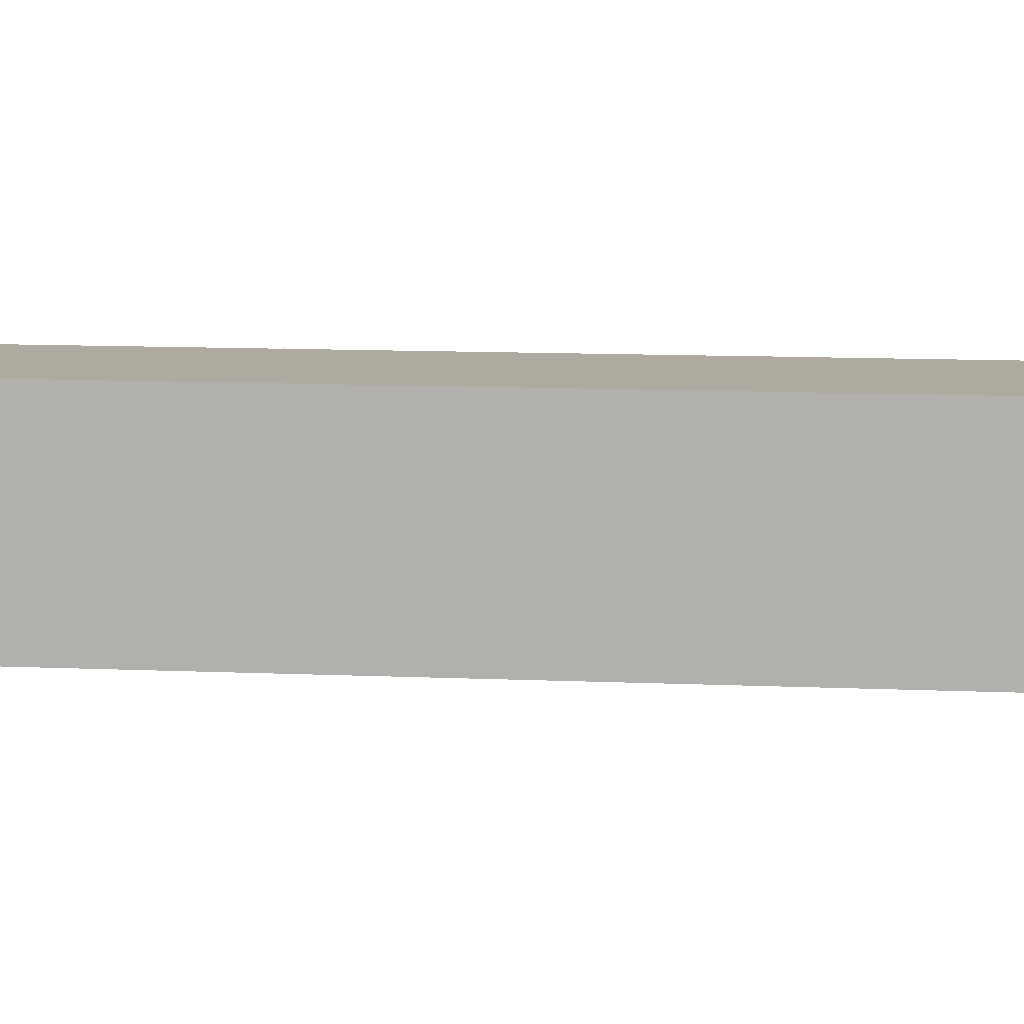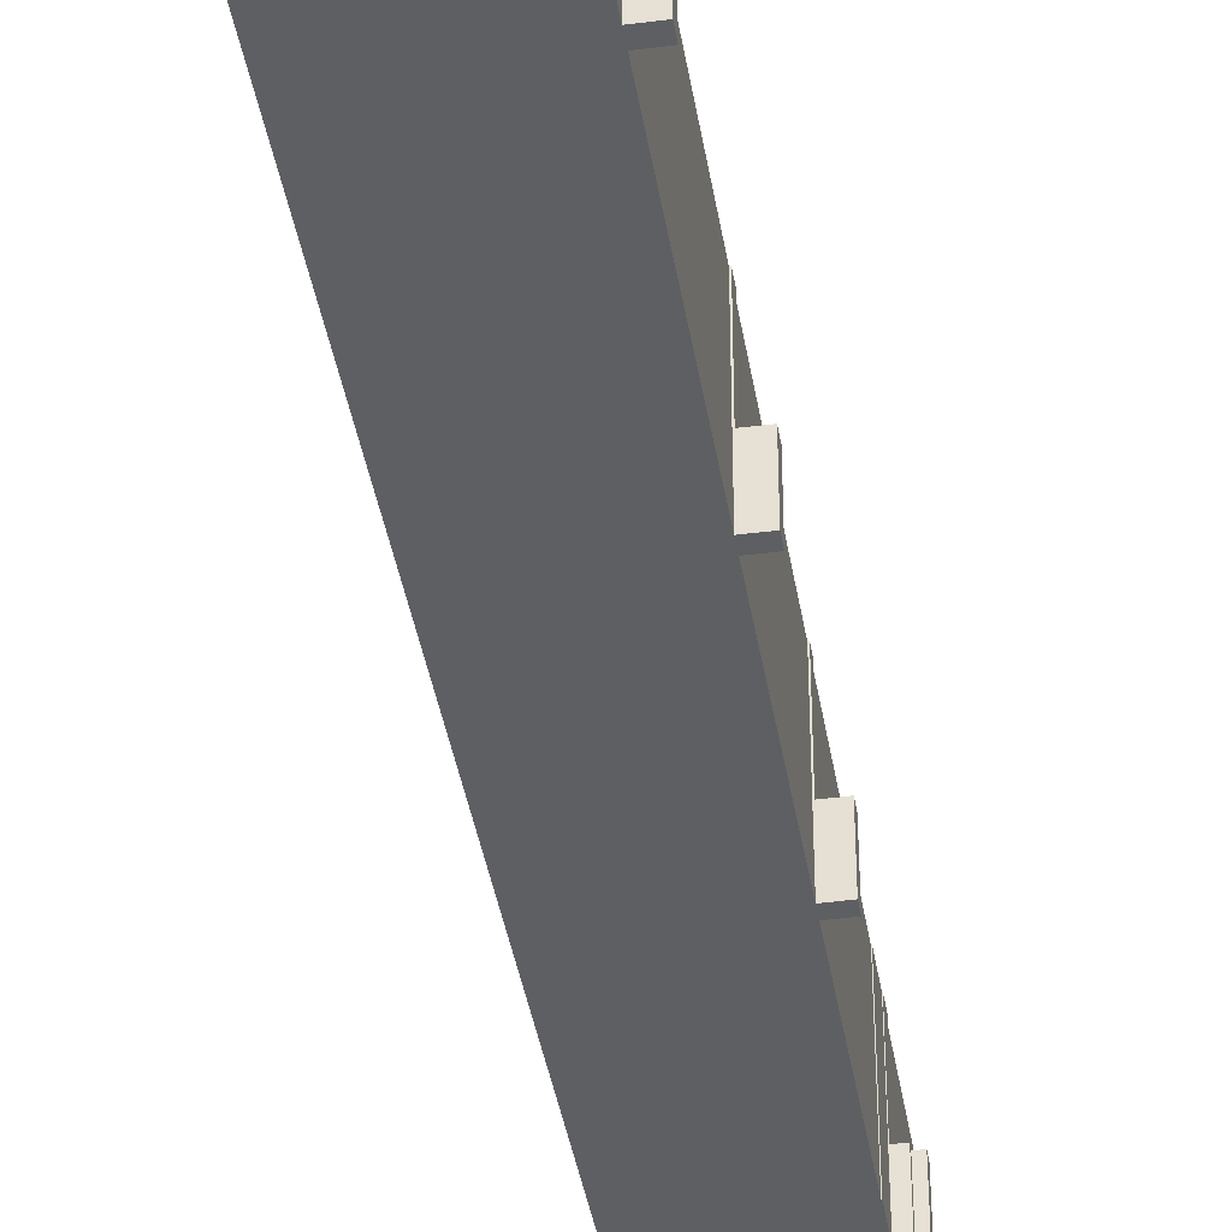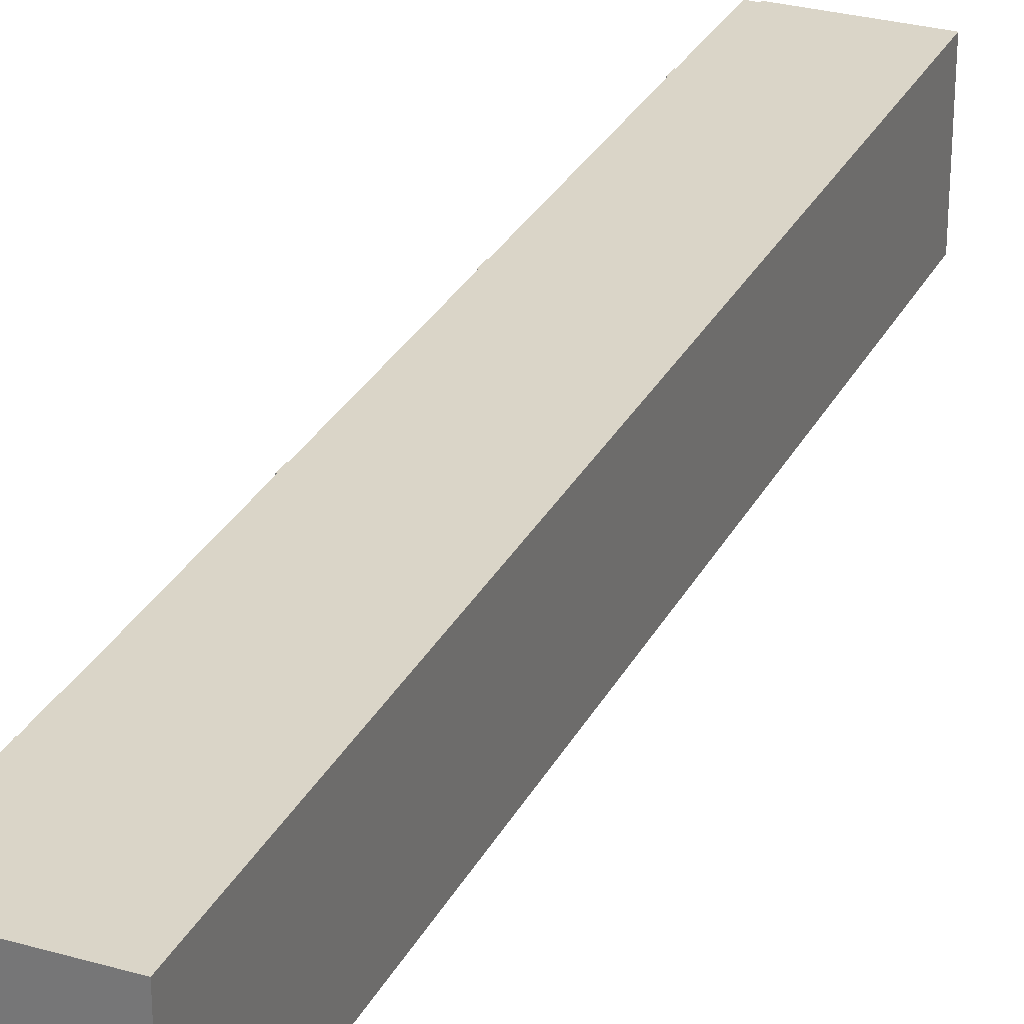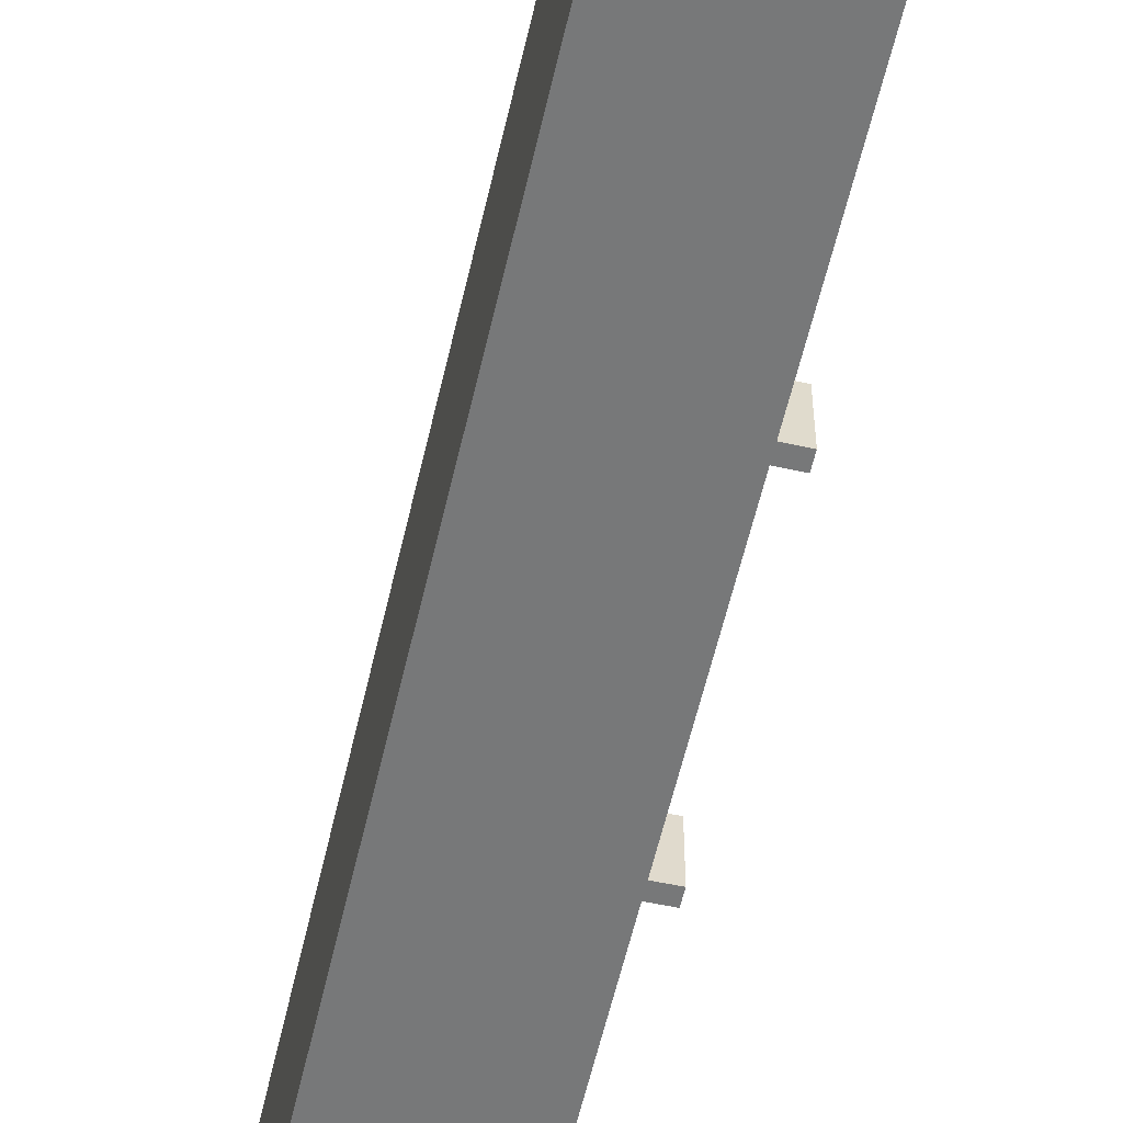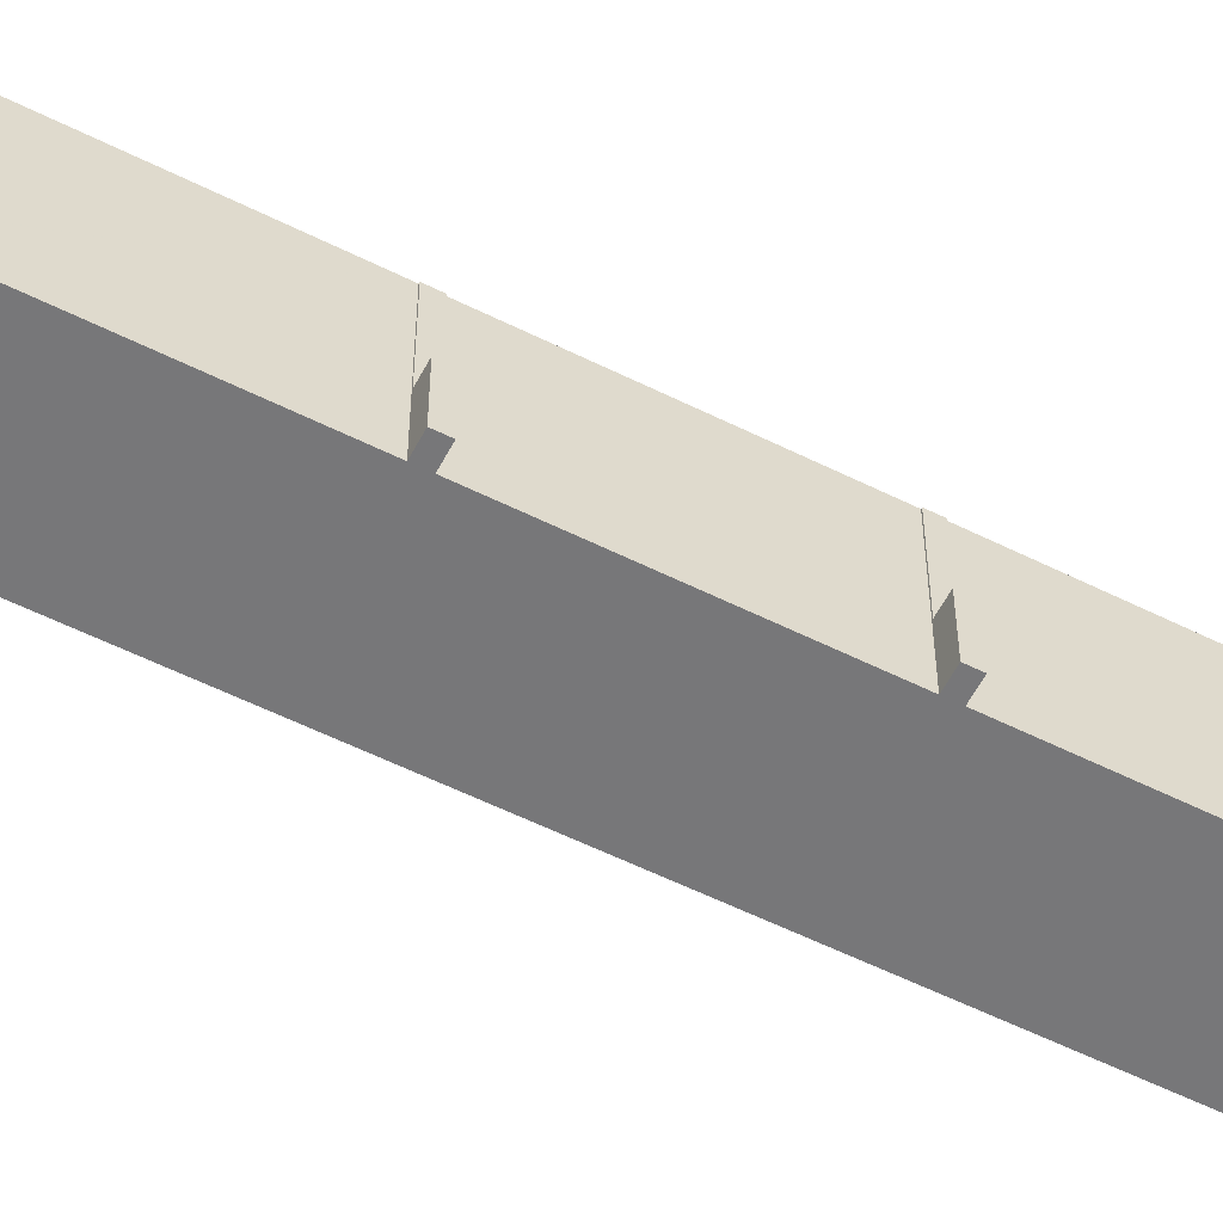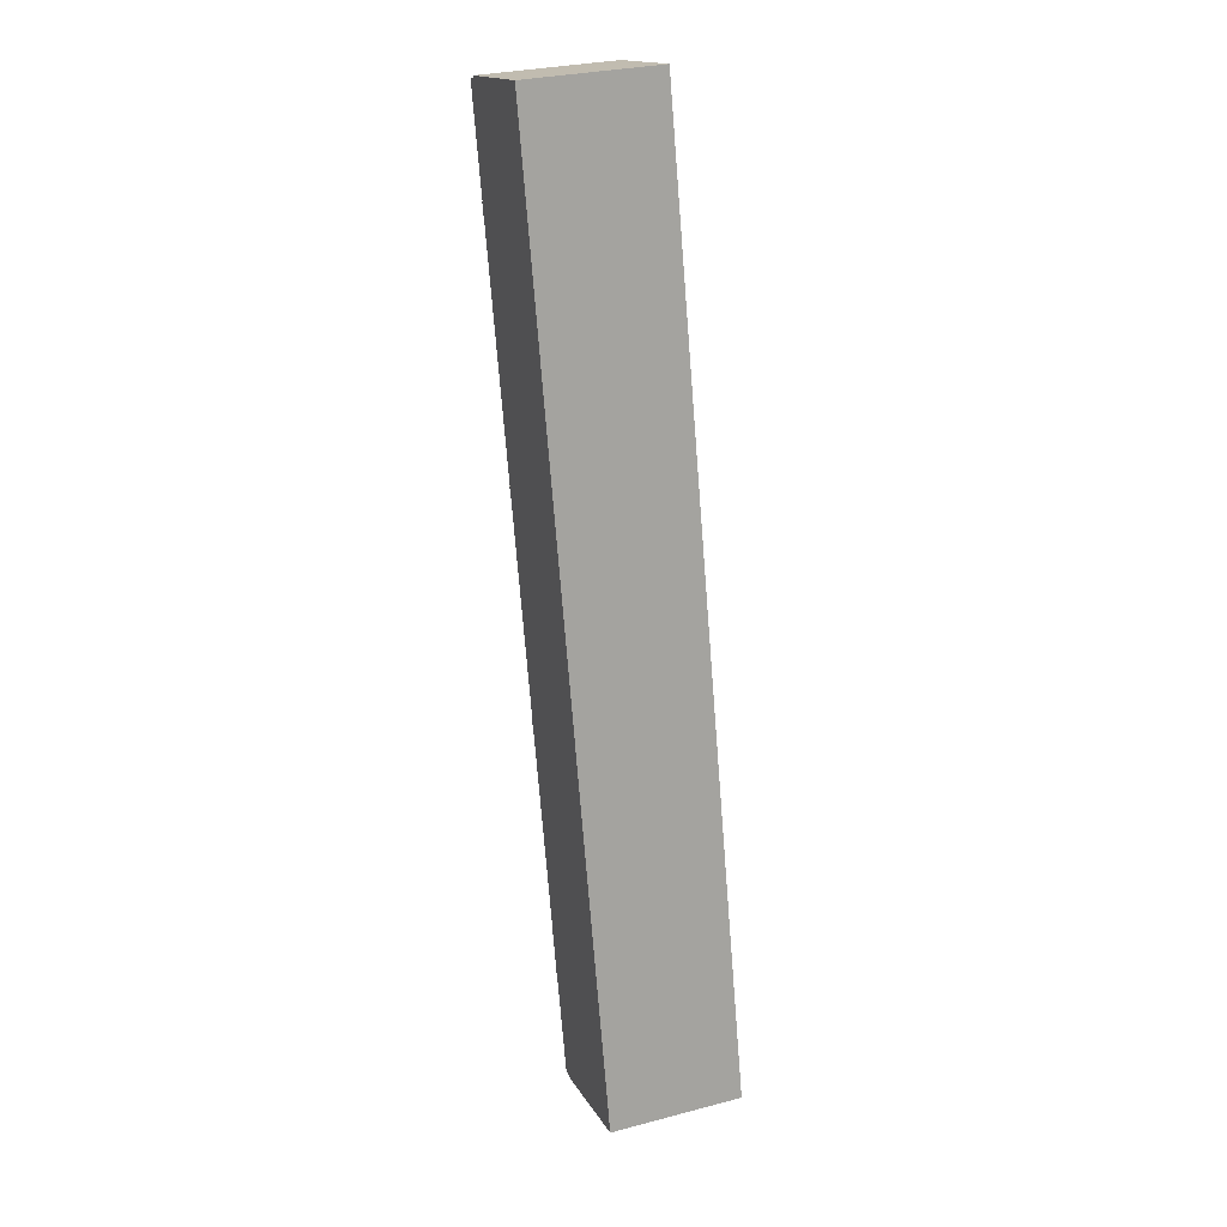
<metadata>
{"format":"obj","ext":"obj","renderer":"f3d","projection":"perspective","resolution":1024,"background":"white","views":[{"elev":9.4,"azim":-70.0,"up":"+Y"},{"elev":-40.0,"azim":22.0,"up":"+Y"},{"elev":29.1,"azim":-144.3,"up":"+Y"},{"elev":-57.4,"azim":-0.0,"up":"+Y"},{"elev":-57.2,"azim":75.4,"up":"+Y"},{"elev":29.5,"azim":-111.0,"up":"+Z"}]}
</metadata>
<code>
v  94.2 15.14 230.5
v  90.46 15.14 234.8
v  94.96 15.14 233.7
v  89.71 15.14 231.5
v  89.71 -1.418e-14 231.5
v  90.46 -1.438e-14 234.8
v  94.96 -1.431e-14 233.7
v  94.2 -1.411e-14 230.5
v  46.83 15.18 21.62
v  45.63 15.18 25.34
v  47.59 15.18 24.88
v  43.5 15.18 27.69
v  46.07 15.18 27.09
v  42.36 15.18 22.66
v  42.36 -1.388e-15 22.66
v  43.5 -1.696e-15 27.69
v  46.07 -1.659e-15 27.09
v  45.63 -1.551e-15 25.34
v  47.59 -1.523e-15 24.88
v  46.83 -1.324e-15 21.62
v  63.29 15.09 94.14
v  59.53 15.09 98.39
v  64.02 15.09 97.41
v  58.79 15.09 95.13
v  58.79 -5.825e-15 95.13
v  59.53 -6.025e-15 98.39
v  64.02 -5.965e-15 97.41
v  63.29 -5.765e-15 94.14
v  73.27 15.1 159
v  78.48 15.1 161.3
v  77.74 15.1 157.9
v  74.02 15.1 162.3
v  73.27 -9.735e-15 159
v  74.02 -9.937e-15 162.3
v  78.48 -9.874e-15 161.3
v  77.74 -9.671e-15 157.9
v  37.89 39.13 167.1
v  59.26 39.13 98.45
v  24.1 39.13 106.3
v  59.28 39.13 98.55
v  72.98 39.13 158.9
v  73 39.13 159
v  62.01 39.13 273.5
v  94.24 39.13 265.4
v  55.16 39.13 243.3
v  62.22 39.13 273.4
v  94.42 39.13 266.1
v  94.21 39.13 266.1
v  74.02 39.13 162.3
v  73.27 39.13 159
v  73.75 39.13 162.4
v  38.69 39.13 170.6
v  73.77 39.13 162.4
v  89.47 39.13 231.4
v  54.31 39.13 239.5
v  89.49 39.13 231.5
v  90.23 39.13 234.8
v  90.46 39.13 234.8
v  90.27 39.13 235
v  90.33 39.13 235.3
v  97.02 39.13 264.7
v  89.71 39.13 231.5
v  6.911 39.13 30.48
v  6.51 39.13 -1.462
v  0 39.13 2.396e-15
v  26.08 39.13 -5.856
v  32.42 39.13 -7.278
v  32.57 39.13 -6.592
v  35.32 39.13 -7.049
v  42.05 39.13 22.58
v  8.135 39.13 35.87
v  42.09 39.13 22.73
v  43.5 39.13 27.69
v  43.37 39.13 27.72
v  43.39 39.13 27.8
v  45.67 39.13 37.86
v  45.53 39.13 37.9
v  15.26 39.13 67.3
v  52.2 39.13 67.3
v  23.32 39.13 102.8
v  58.5 39.13 95.09
v  58.52 39.13 95.19
v  58.79 39.13 95.13
v  59.53 39.13 98.39
v  42.36 39.13 22.66
v  35.29 39.13 -7.209
v  0 0 0
v  6.911 -1.866e-15 30.48
v  8.135 -2.197e-15 35.87
v  15.26 -4.121e-15 67.3
v  23.32 -6.296e-15 102.8
v  24.1 -6.508e-15 106.3
v  37.89 -1.023e-14 167.1
v  38.69 -1.045e-14 170.6
v  54.31 -1.467e-14 239.5
v  55.16 -1.49e-14 243.3
v  62.01 -1.674e-14 273.5
v  62.22 -1.674e-14 273.4
v  94.21 -1.63e-14 266.1
v  94.42 -1.629e-14 266.1
v  94.24 -1.625e-14 265.4
v  97.02 -1.621e-14 264.7
v  90.23 -1.438e-14 234.8
v  73.75 -9.941e-15 162.4
v  59.26 -6.029e-15 98.45
v  45.53 -2.321e-15 37.9
v  45.67 -2.318e-15 37.86
v  43.37 -1.697e-15 27.72
v  90.33 -1.441e-14 235.3
v  90.27 -1.439e-14 235
v  89.49 -1.418e-14 231.5
v  89.47 -1.417e-14 231.4
v  73.77 -9.947e-15 162.4
v  73 -9.738e-15 159
v  72.98 -9.732e-15 158.9
v  59.28 -6.035e-15 98.55
v  58.52 -5.829e-15 95.19
v  58.5 -5.823e-15 95.09
v  52.2 -4.121e-15 67.3
v  43.39 -1.702e-15 27.8
v  42.09 -1.392e-15 22.73
v  42.05 -1.383e-15 22.58
v  35.32 4.316e-16 -7.049
v  35.29 4.414e-16 -7.209
v  32.57 4.036e-16 -6.592
v  32.42 4.456e-16 -7.278
v  6.51 8.952e-17 -1.462
v  26.08 3.586e-16 -5.856
g defaultobject
f 1 2 3
f 2 1 4
f 5 2 4
f 2 5 6
f 6 3 2
f 3 6 7
f 7 1 3
f 1 7 8
f 8 4 1
f 4 8 5
f 5 7 6
f 7 5 8
f 9 10 11
f 10 12 13
f 12 10 9
f 12 9 14
f 15 12 14
f 12 15 16
f 16 13 12
f 13 16 17
f 18 11 10
f 11 18 19
f 17 10 13
f 10 17 18
f 19 9 11
f 9 19 20
f 20 14 9
f 14 20 15
f 19 18 20
f 20 16 15
f 16 20 18
f 16 18 17
f 21 22 23
f 22 21 24
f 25 22 24
f 22 25 26
f 26 23 22
f 23 26 27
f 27 21 23
f 21 27 28
f 28 24 21
f 24 28 25
f 28 26 25
f 26 28 27
f 29 30 31
f 30 29 32
f 33 32 29
f 32 33 34
f 34 30 32
f 30 34 35
f 35 31 30
f 31 35 36
f 36 29 31
f 29 36 33
f 33 35 34
f 35 33 36
f 37 38 39
f 38 37 40
f 40 37 41
f 41 37 42
f 43 44 45
f 44 43 46
f 44 46 47
f 47 46 48
f 42 49 50
f 49 42 37
f 49 37 51
f 51 37 52
f 51 52 53
f 53 52 54
f 54 52 55
f 54 55 56
f 56 55 45
f 56 45 57
f 56 57 58
f 57 45 59
f 59 45 60
f 60 45 61
f 61 45 44
f 58 62 56
f 63 64 65
f 64 63 66
f 66 63 67
f 67 63 68
f 68 63 69
f 69 63 70
f 70 63 71
f 70 71 72
f 72 71 73
f 73 71 74
f 74 71 75
f 75 71 76
f 76 71 77
f 77 71 78
f 77 78 79
f 79 78 80
f 79 80 81
f 81 80 39
f 81 39 82
f 82 39 83
f 83 39 38
f 83 38 84
f 73 85 72
f 69 86 68
f 87 63 65
f 63 87 88
f 63 88 71
f 71 88 78
f 78 88 89
f 78 89 90
f 78 90 80
f 80 90 91
f 80 91 39
f 39 91 37
f 37 91 92
f 37 92 93
f 37 93 52
f 52 93 55
f 55 93 94
f 55 94 95
f 55 95 45
f 45 95 43
f 43 95 96
f 43 96 97
f 97 46 43
f 46 97 48
f 48 97 47
f 47 97 98
f 47 98 99
f 47 99 100
f 101 61 44
f 61 101 102
f 103 58 57
f 58 103 6
f 104 49 51
f 49 104 34
f 105 84 38
f 84 105 26
f 106 76 77
f 76 106 107
f 108 73 74
f 73 108 16
f 100 44 47
f 44 100 101
f 102 60 61
f 60 102 59
f 59 102 57
f 57 102 103
f 103 102 109
f 103 109 110
f 6 62 58
f 62 6 5
f 111 54 56
f 54 111 53
f 53 111 112
f 53 112 113
f 53 113 51
f 51 113 104
f 34 50 49
f 50 34 33
f 114 41 42
f 41 114 40
f 40 114 115
f 40 115 116
f 40 116 38
f 38 116 105
f 26 83 84
f 83 26 25
f 117 81 82
f 81 117 79
f 79 117 77
f 77 117 118
f 77 118 119
f 77 119 106
f 107 75 76
f 75 107 74
f 74 107 108
f 108 107 120
f 16 85 73
f 85 16 15
f 121 70 72
f 70 121 69
f 69 121 86
f 86 121 122
f 86 122 123
f 86 123 124
f 125 67 68
f 67 125 126
f 5 56 62
f 56 5 111
f 33 42 50
f 42 33 114
f 25 82 83
f 82 25 117
f 15 72 85
f 72 15 121
f 124 68 86
f 68 124 125
f 126 66 67
f 66 126 64
f 64 126 65
f 65 126 127
f 65 127 87
f 127 126 128
f 127 88 87
f 88 127 128
f 88 128 126
f 88 126 125
f 88 125 124
f 88 124 123
f 88 123 122
f 88 122 89
f 89 122 121
f 89 121 15
f 89 15 16
f 89 16 108
f 108 90 89
f 90 108 120
f 90 120 106
f 90 106 119
f 90 119 91
f 91 119 118
f 91 118 92
f 92 118 117
f 92 117 25
f 92 25 105
f 105 25 26
f 105 93 92
f 93 105 116
f 93 116 115
f 93 115 94
f 94 115 114
f 94 114 33
f 94 33 104
f 104 33 34
f 104 95 94
f 95 104 113
f 95 113 112
f 95 112 96
f 96 112 111
f 96 111 5
f 96 5 103
f 103 5 6
f 103 97 96
f 97 103 110
f 97 110 109
f 97 109 101
f 101 109 102
f 97 101 98
f 101 99 98
f 99 101 100
f 107 106 120

</code>
